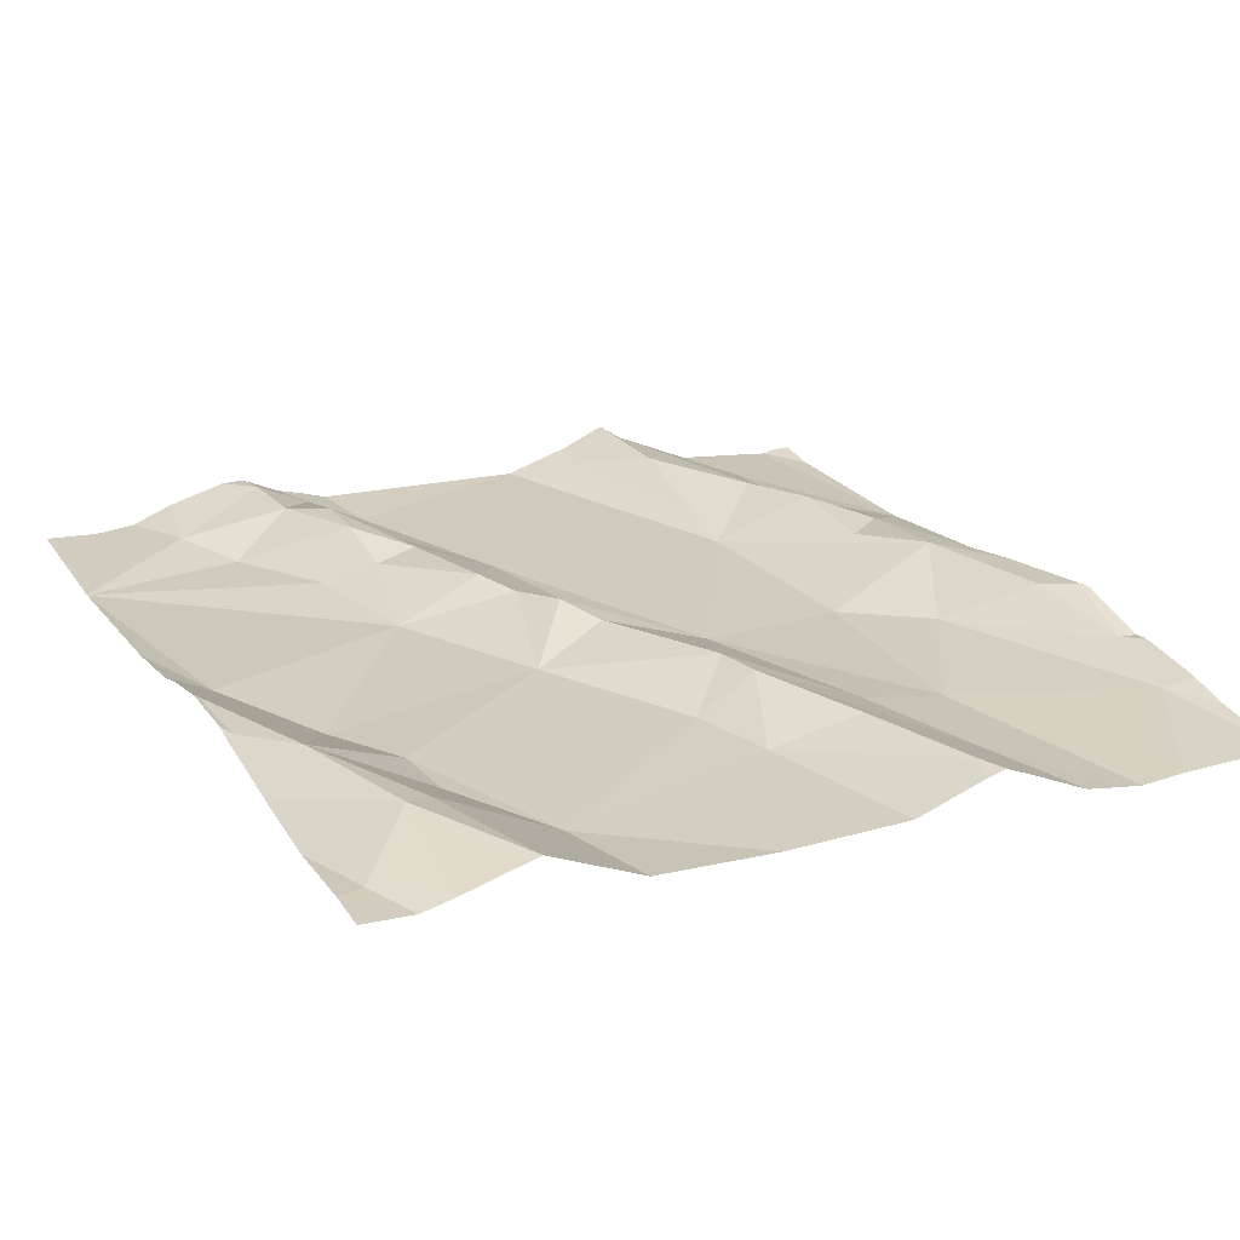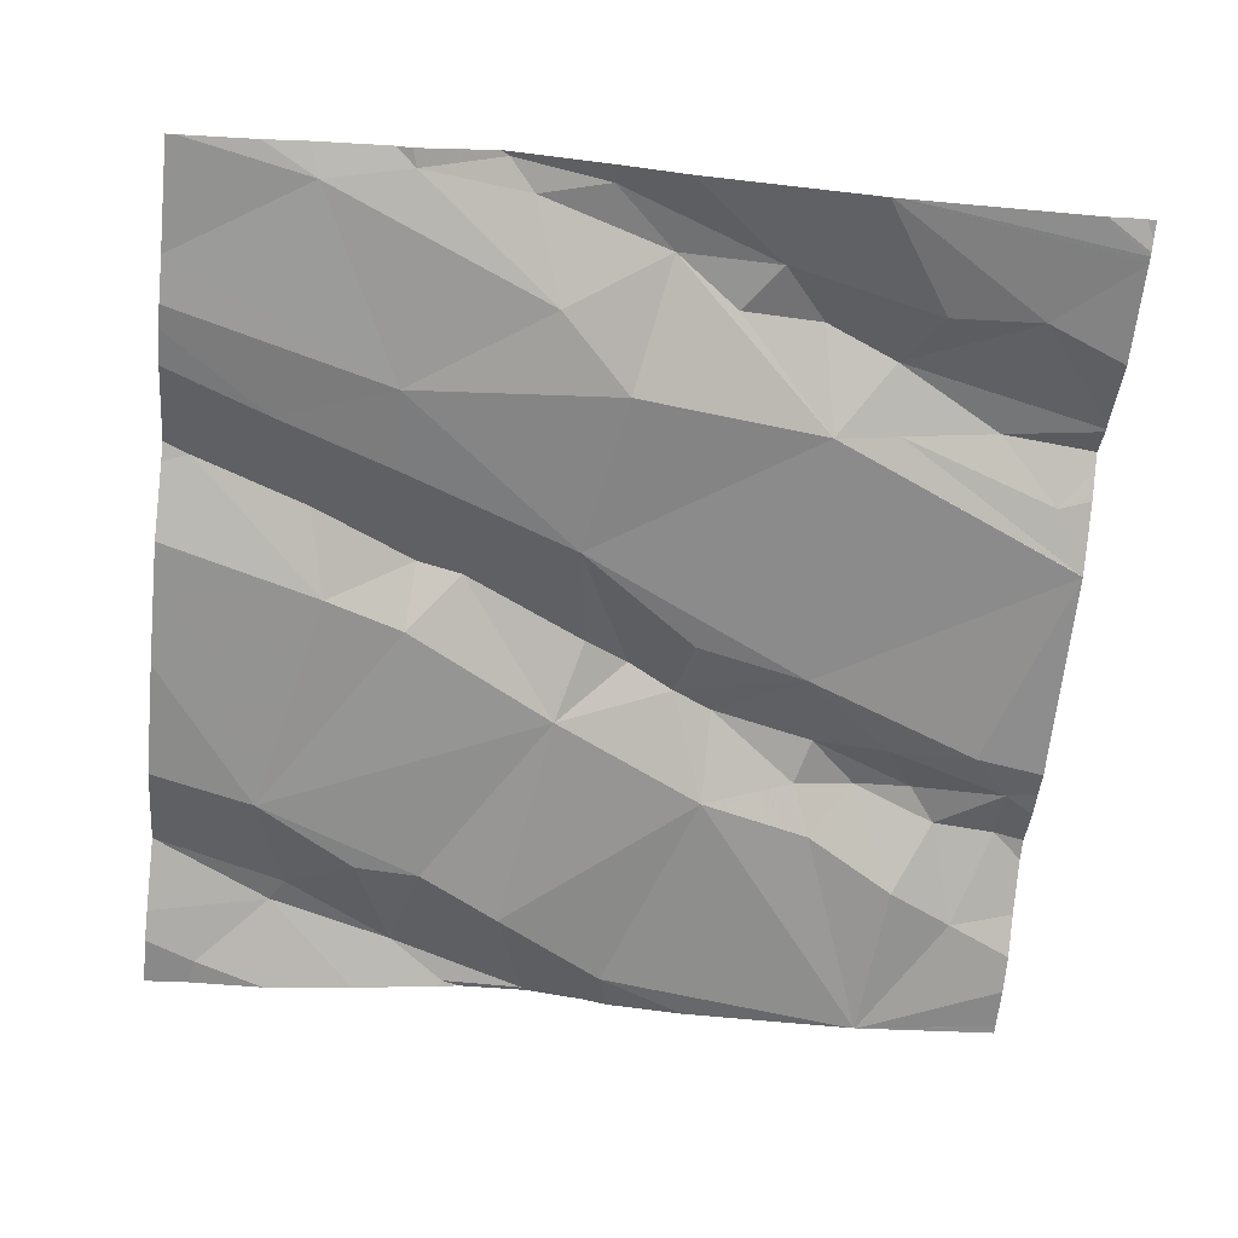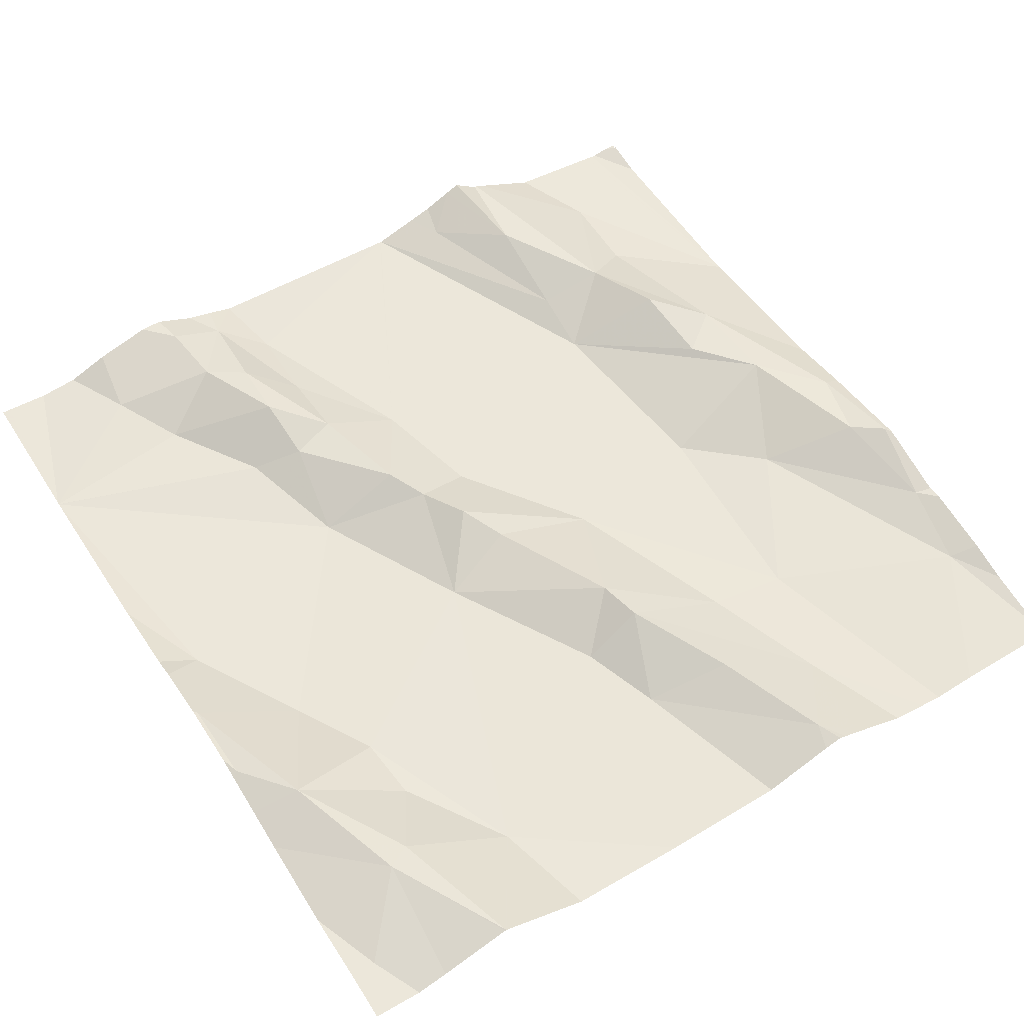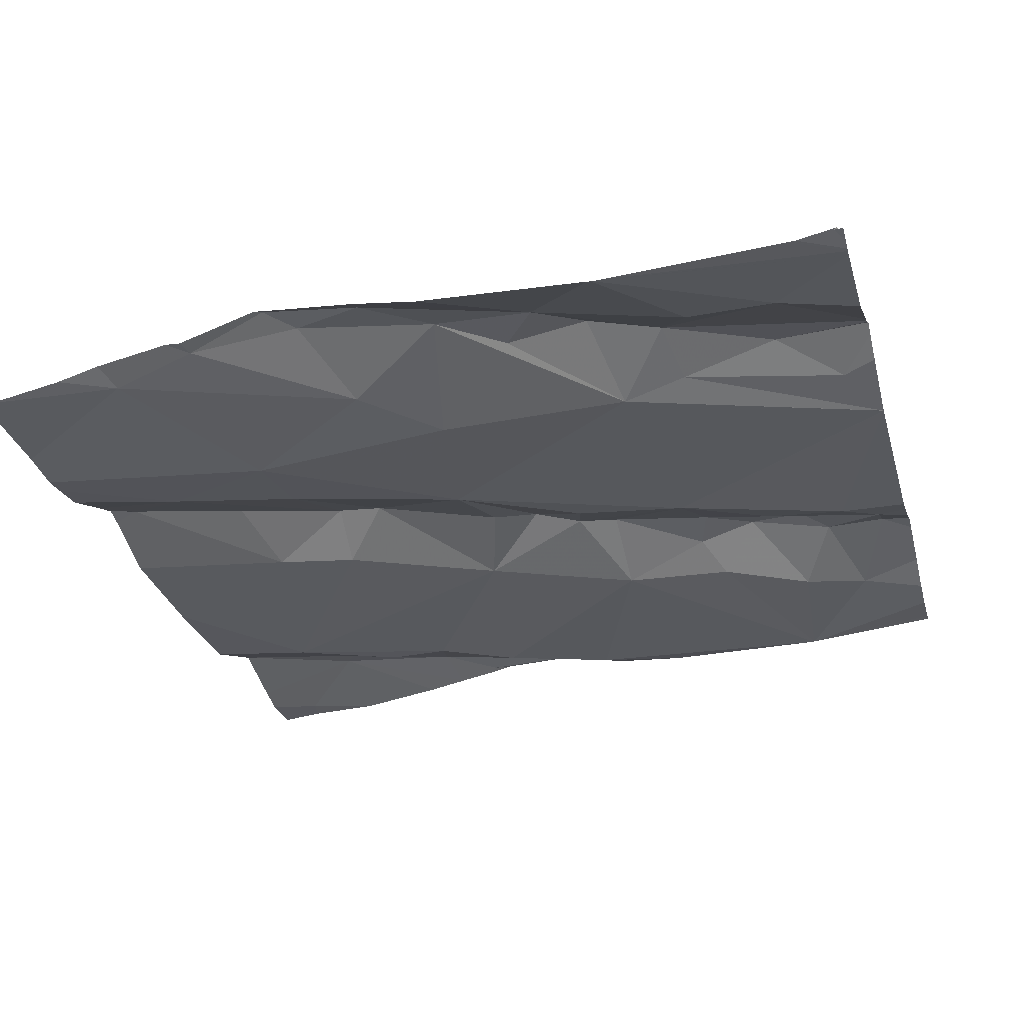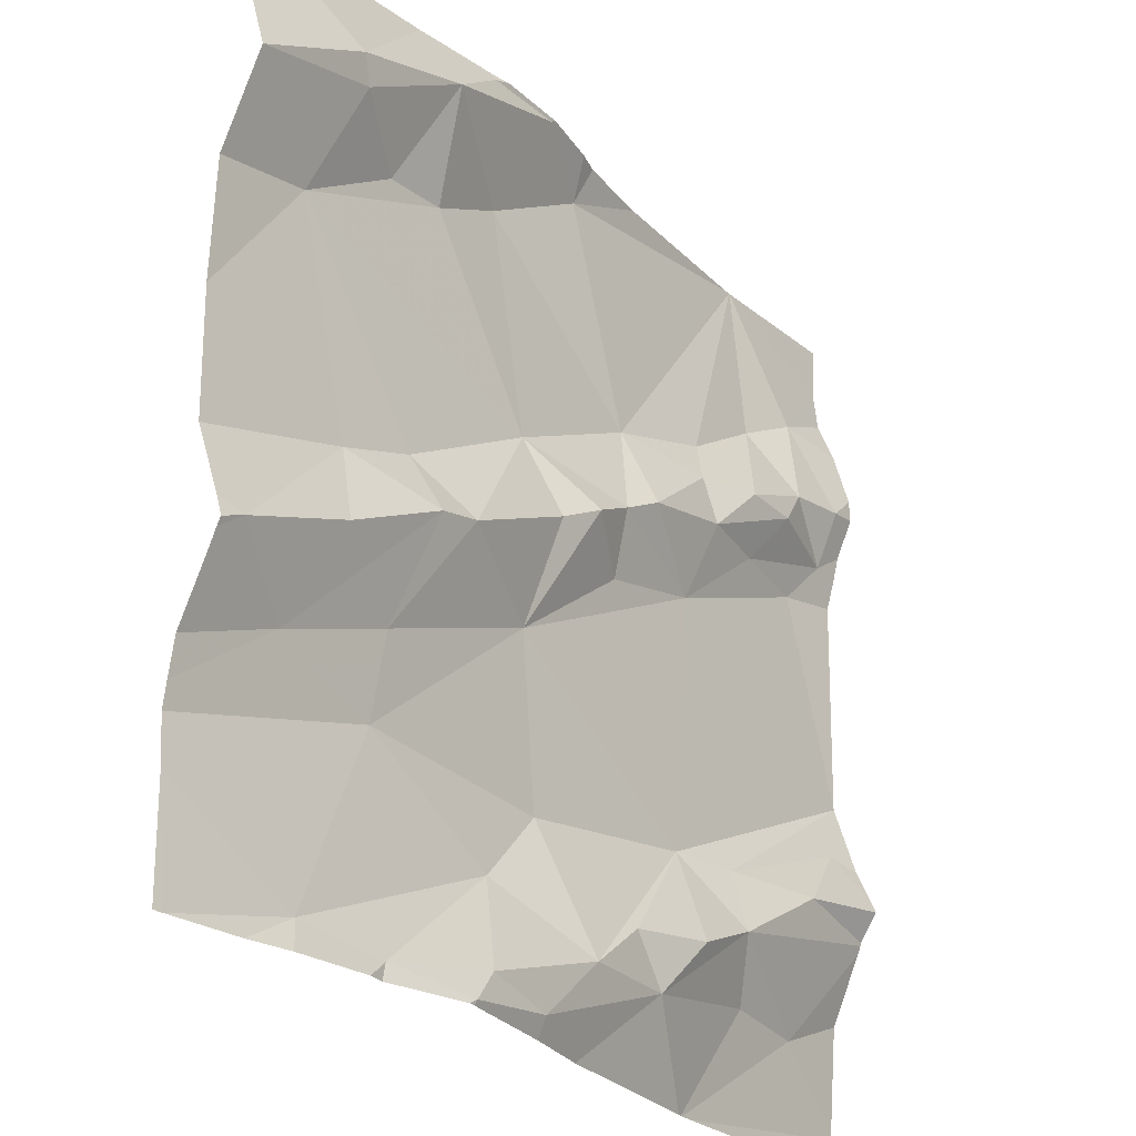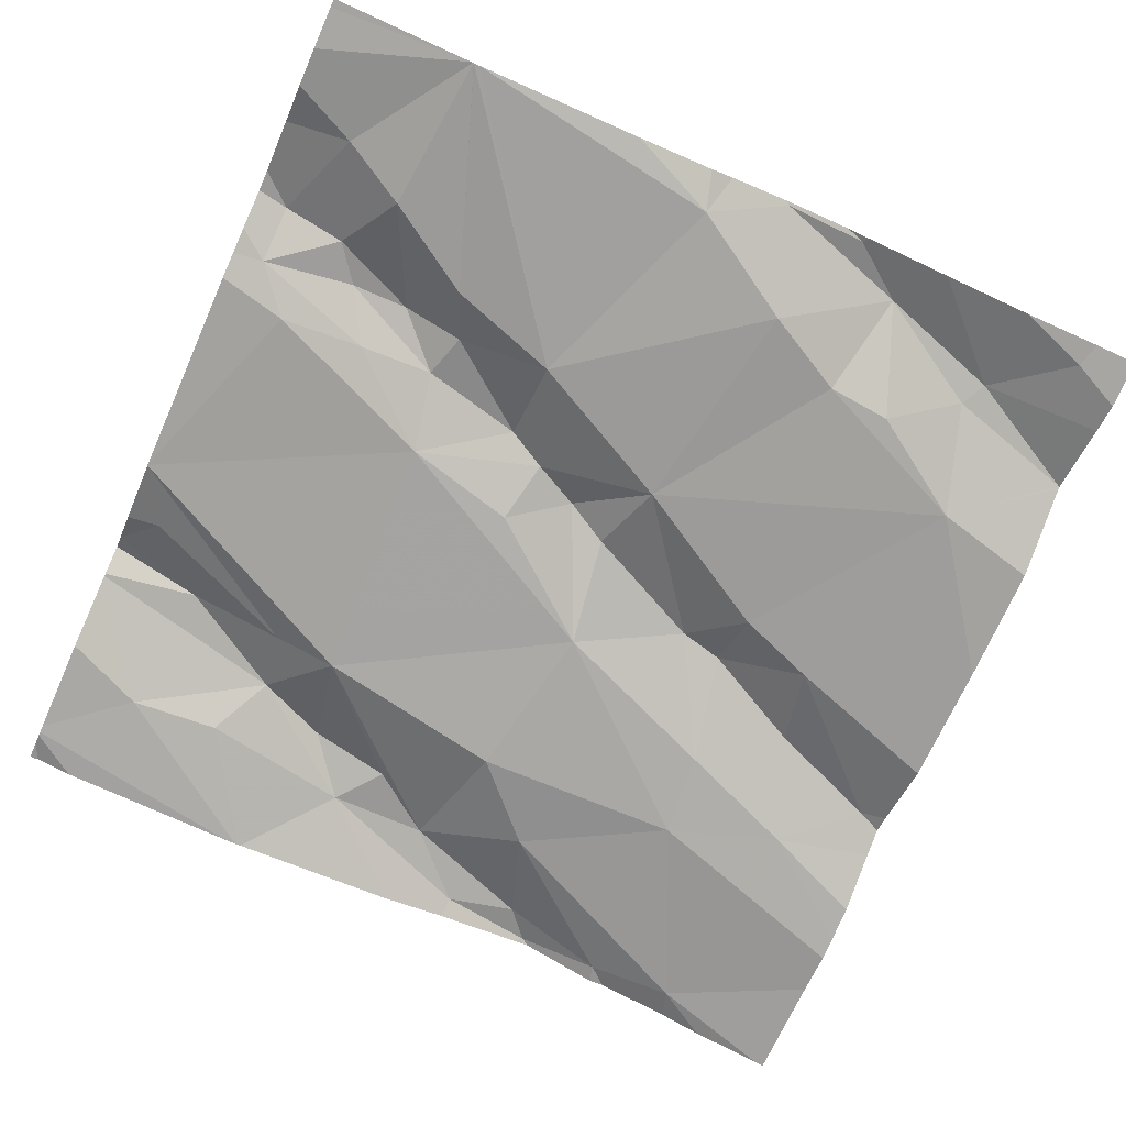
<metadata>
{"format":"obj","ext":"obj","renderer":"f3d","projection":"perspective","resolution":1024,"background":"white","views":[{"elev":20.2,"azim":-116.7,"up":"+Z"},{"elev":-65.8,"azim":-5.9,"up":"+Z"},{"elev":53.7,"azim":-122.5,"up":"+Z"},{"elev":-29.6,"azim":15.1,"up":"+Z"},{"elev":-27.3,"azim":-56.0,"up":"+Y"},{"elev":-70.3,"azim":156.1,"up":"+Z"}]}
</metadata>
<code>
v -30.88 262.5 503.8
v -30.03 262.5 503.9
v -30.47 263.4 503.9
v -30.59 263.3 503.9
v -30.05 263.1 503.9
v -30.15 263.1 503.9
v -30.38 263.1 503.9
v -30.55 263.1 503.9
v -30.68 263.3 503.9
v -30.74 262.7 503.8
v -30.54 262.9 503.9
v -30.43 263 503.9
v -30.48 262.6 503.9
v -30.62 262.5 503.9
v -30.75 263.3 503.9
v -30.71 263.4 503.9
v -30.41 263 503.9
v -30.48 263 503.9
v -30.56 263.4 503.9
v -30.19 263.1 503.9
v -30.29 263 503.9
v -30.83 262.5 503.8
v -30.18 263.4 503.9
v -30.18 263.4 503.9
v -30.54 262.5 503.9
v -30.86 262.7 503.8
v -30.02 263.1 503.9
v -30.32 262.6 503.9
v -30.3 262.7 503.9
v -30.73 262.8 503.9
v -30.66 262.9 503.9
v -30.22 263.1 503.9
v -30.27 263.1 503.9
v -30.86 263.2 503.8
v -30.59 262.6 503.9
v -30.51 262.7 503.9
v -30.41 262.6 503.9
v -30.76 262.5 503.9
v -30.27 262.5 503.9
v -30.28 262.5 503.9
v -30.64 262.5 503.9
v -30.28 262.5 503.9
v -30.05 263.2 503.9
v -30.09 263.3 503.9
v -30.47 262.5 503.9
v -30.66 262.5 503.9
v -30.09 263.1 503.9
v -30.05 262.8 503.9
v -30.65 262.5 503.9
v -30.18 263.4 503.9
v -30.54 262.5 503.9
v -30.23 262.7 503.9
v -30.12 262.7 503.9
v -30.74 262.5 503.9
v -30.28 262.5 503.9
v -30.16 263.2 503.9
v -30.26 263.2 503.9
v -30.84 262.5 503.9
v -30.24 262.6 503.9
v -30.38 263.1 503.9
v -30.37 262.6 503.9
v -30.63 263.4 503.9
v -30.2 262.6 503.9
v -30.18 263.4 503.9
v -30.1 262.6 503.9
v -30.12 263.2 503.9
v -30.18 263.4 503.9
v -30.65 263.4 503.9
v -30.8 262.9 503.9
v -30.71 263 503.9
v -30.28 263.1 503.9
v -30.83 263.3 503.9
v -30.84 263.3 503.9
v -30.94 262.8 503.9
v -30.02 262.9 503.9
v -30.65 263.4 503.9
v -30.65 262.5 503.9
v -30.92 263.4 503.9
v -30.02 262.8 503.9
v -30.7 263.4 503.9
v -30.71 262.9 503.9
v -30.82 262.8 503.9
v -30.74 262.5 503.9
v -30.97 263.3 503.9
v -30.02 263.4 503.9
v -30.02 263.2 503.9
v -30.53 263 503.9
v -30.02 262.7 503.9
v -30.02 263.2 503.9
v -30.02 263.4 503.9
v -30.02 263.3 503.9
v -30.02 263.3 503.9
v -30.97 263.3 503.9
v -30.97 263.3 503.9
v -30.97 262.9 503.8
v -30.97 262.8 503.9
v -30.97 262.7 503.8
v -30.97 262.8 503.9
v -30.97 262.6 503.8
v -30.97 262.6 503.8
v -30.46 263.4 503.9
v -30.48 263.4 503.9
v -30.97 262.8 503.9
v -30.97 262.7 503.8
v -30.97 263.3 503.9
v -30.97 262.8 503.9
v -30.37 263.4 503.9
v -30.97 263.4 503.9
v -30.97 263.3 503.9
v -30.97 263.2 503.8
v -30.97 263 503.8
v -30.02 263.1 503.9
v -30.02 263.1 503.9
v -30.02 262.8 503.9
v -30.18 263.4 503.9
v -30.02 262.5 503.9
v -30.02 262.7 503.9
v -30.02 262.5 503.9
v -30.02 262.6 503.9
v -30.02 262.7 503.9
v -30.02 262.7 503.9
v -30.02 262.9 503.9
v -30.02 262.7 503.9
v -30.02 262.9 503.9
v -30.02 262.9 503.9
v -30.02 262.5 503.9
v -30.02 262.5 503.9
v -30.02 262.5 503.9
v -30.02 262.9 503.9
v -30.96 262.5 503.8
v -30.97 262.5 503.8
v -30.02 262.5 503.9
v -30.02 262.5 503.9
v -30.27 262.5 503.9
v -30.07 262.5 503.9
v -30.07 262.5 503.9
v -30.03 262.5 503.9
v -30.02 262.5 503.9
v -30.74 263.4 503.9
v -30.84 263.4 503.9
v -30.55 263.4 503.9
v -30.92 263.4 503.9
v -30.02 263.4 503.9
v -30.92 263.4 503.9
v -30.97 263.4 503.9
v -30.16 263.4 503.9
f 3 4 7
f 19 4 3
f 6 20 5
f 53 48 52
f 8 18 12
f 21 12 17
f 6 5 66
f 8 7 4
f 34 8 9
f 4 9 8
f 30 10 11
f 10 36 11
f 19 76 16
f 16 9 4
f 12 7 8
f 136 127 135
f 10 22 35
f 47 20 21
f 25 77 41
f 34 69 70
f 25 13 14
f 74 69 95
f 7 12 60
f 72 15 16
f 35 14 13
f 15 9 16
f 12 18 17
f 4 19 16
f 21 20 33
f 99 10 100
f 17 18 11
f 142 78 144
f 141 19 102
f 13 25 61
f 98 74 103
f 28 29 37
f 29 28 59
f 11 87 31
f 11 31 30
f 6 32 33
f 32 71 33
f 15 34 9
f 85 44 92
f 35 36 10
f 61 28 37
f 29 36 13
f 13 37 29
f 23 7 115
f 135 126 39
f 44 43 86
f 134 118 55
f 89 5 112
f 140 78 139
f 5 47 27
f 133 116 128
f 59 53 52
f 88 53 117
f 132 116 2
f 59 65 120
f 139 73 80
f 57 56 50
f 56 44 24
f 56 57 32
f 80 16 68
f 53 59 121
f 66 56 32
f 47 5 20
f 71 7 60
f 52 48 122
f 11 36 29
f 115 57 64
f 63 59 61
f 60 12 21
f 59 28 61
f 75 21 125
f 61 25 51
f 127 126 135
f 55 63 40
f 40 61 42
f 39 118 134
f 66 32 6
f 5 43 66
f 128 127 137
f 125 29 129
f 22 83 35
f 81 70 69
f 7 71 57
f 73 72 16
f 73 16 80
f 78 73 139
f 82 74 26
f 10 30 26
f 33 71 60
f 100 26 104
f 16 76 68
f 62 19 141
f 57 71 32
f 30 81 26
f 25 14 77
f 70 31 8
f 81 82 26
f 44 56 66
f 43 44 66
f 107 3 23
f 14 35 83
f 70 8 34
f 82 81 69
f 93 73 105
f 130 22 99
f 29 21 11
f 61 37 13
f 31 87 8
f 8 87 18
f 77 14 83
f 74 82 69
f 77 83 54
f 81 30 31
f 105 78 108
f 59 63 65
f 83 22 58
f 34 84 109
f 114 48 79
f 19 3 102
f 21 17 11
f 21 33 60
f 102 3 101
f 18 87 11
f 1 22 130
f 113 5 27
f 31 70 81
f 95 34 111
f 101 3 107
f 34 15 72
f 112 5 113
f 33 20 6
f 29 52 124
f 49 77 46
f 72 73 84
f 84 34 72
f 46 77 54
f 59 52 29
f 36 35 13
f 91 44 86
f 93 84 73
f 94 84 93
f 89 43 5
f 42 61 45
f 95 69 34
f 96 74 95
f 97 26 98
f 86 43 89
f 40 63 61
f 98 26 74
f 99 22 10
f 27 47 75
f 75 47 21
f 100 10 26
f 64 57 50
f 50 56 24
f 115 7 57
f 103 74 106
f 79 48 88
f 104 26 97
f 88 48 53
f 55 65 63
f 92 44 91
f 105 73 78
f 39 126 118
f 106 74 96
f 130 99 131
f 44 85 67
f 108 78 142
f 67 90 146
f 109 84 94
f 110 34 109
f 111 34 110
f 45 61 51
f 117 53 123
f 2 116 133
f 118 65 55
f 119 65 118
f 23 3 7
f 38 83 58
f 120 65 119
f 121 59 120
f 122 48 114
f 24 44 67
f 123 53 121
f 54 83 38
f 124 52 122
f 67 85 90
f 58 22 1
f 125 21 29
f 62 76 19
f 51 25 41
f 41 77 49
f 133 128 138
f 129 29 124
f 137 127 136
f 68 76 62
f 138 128 137
f 144 78 140
f 145 108 142
f 146 90 143

</code>
